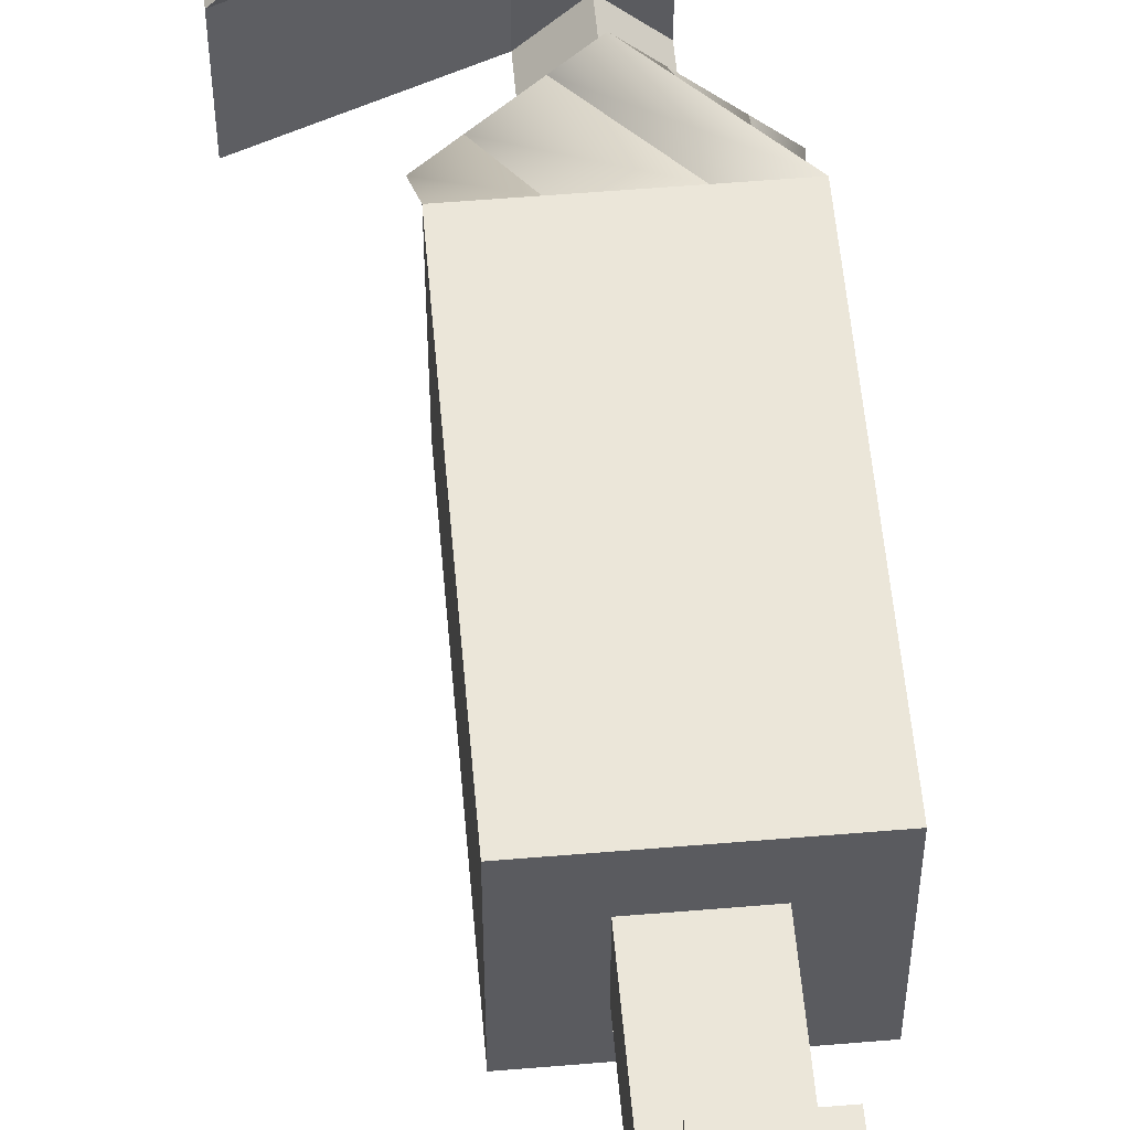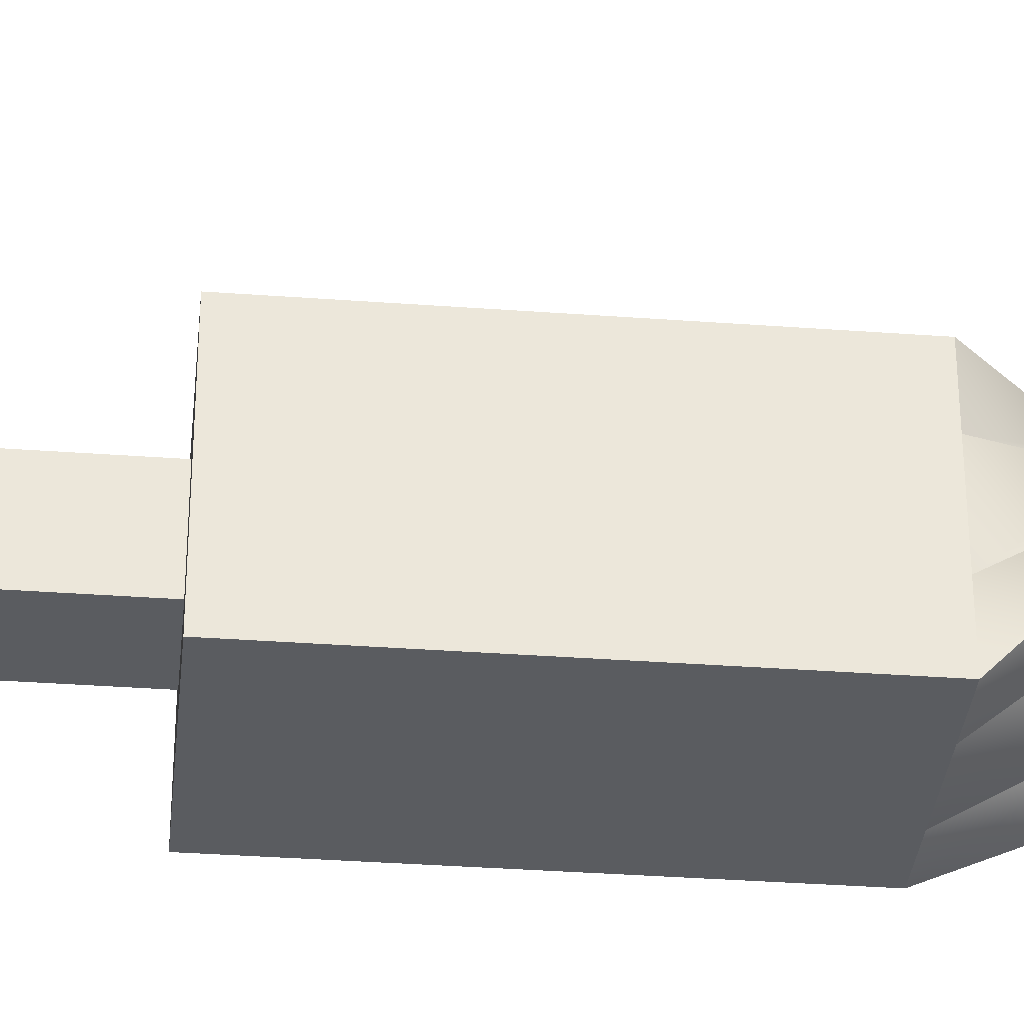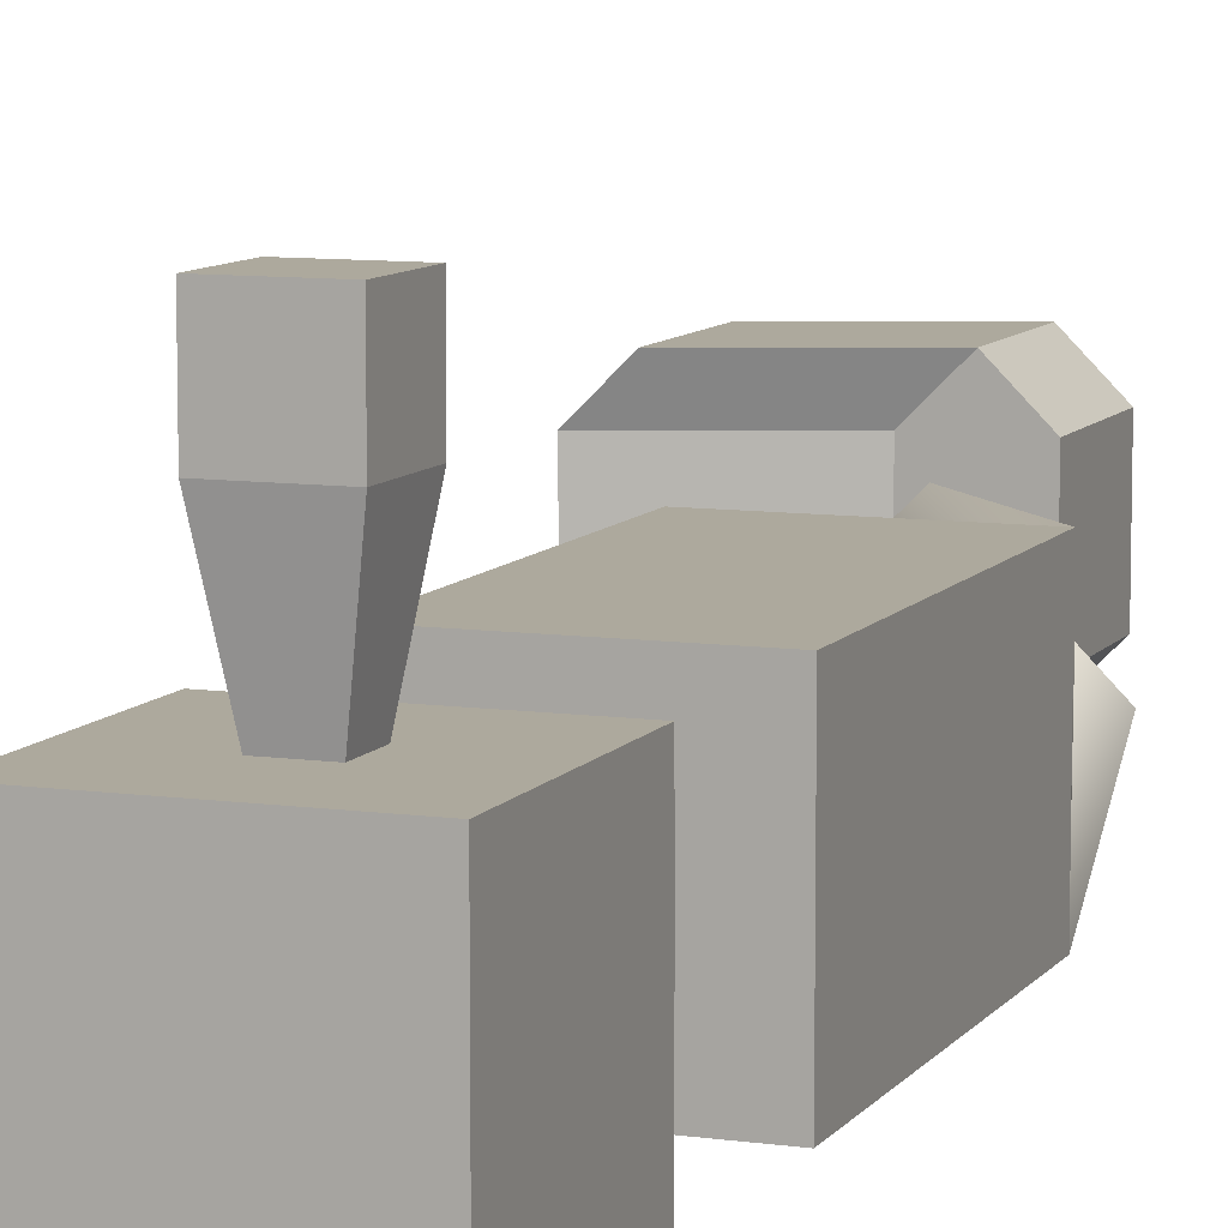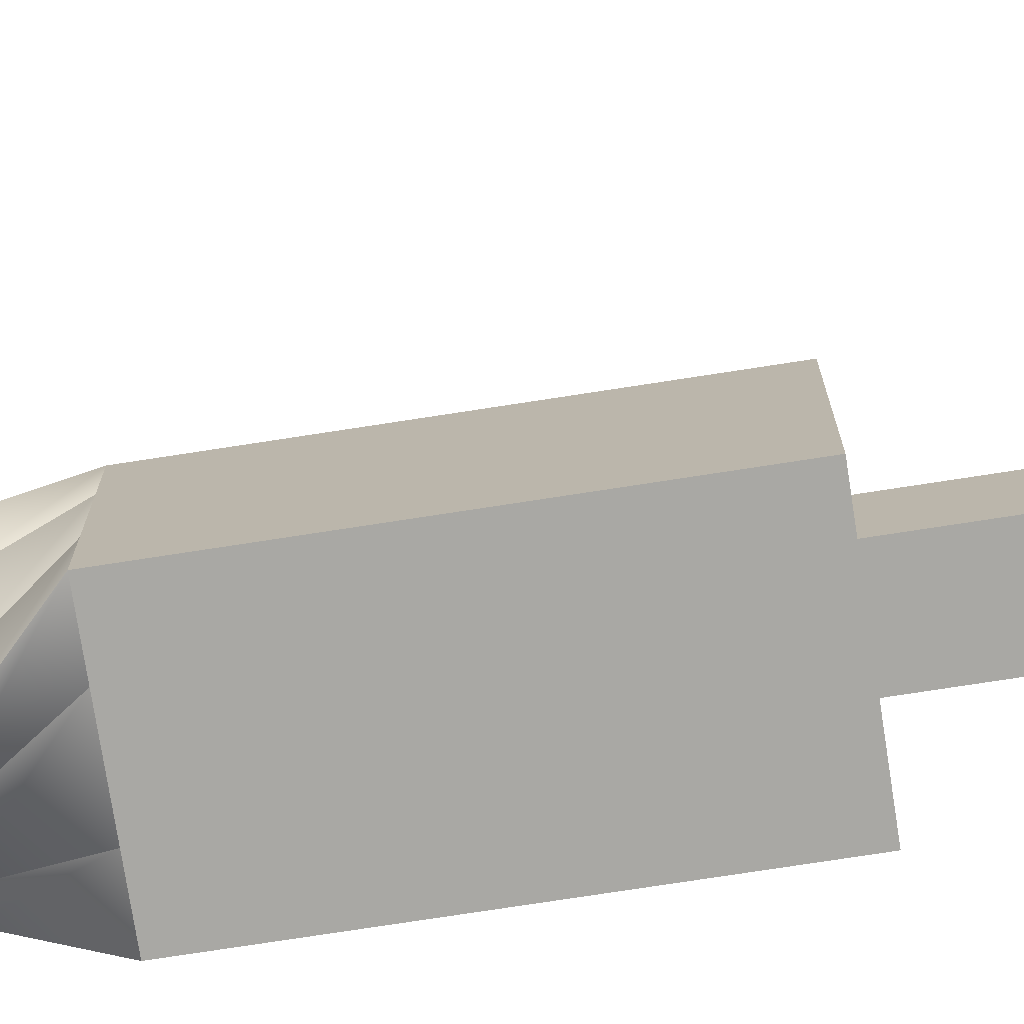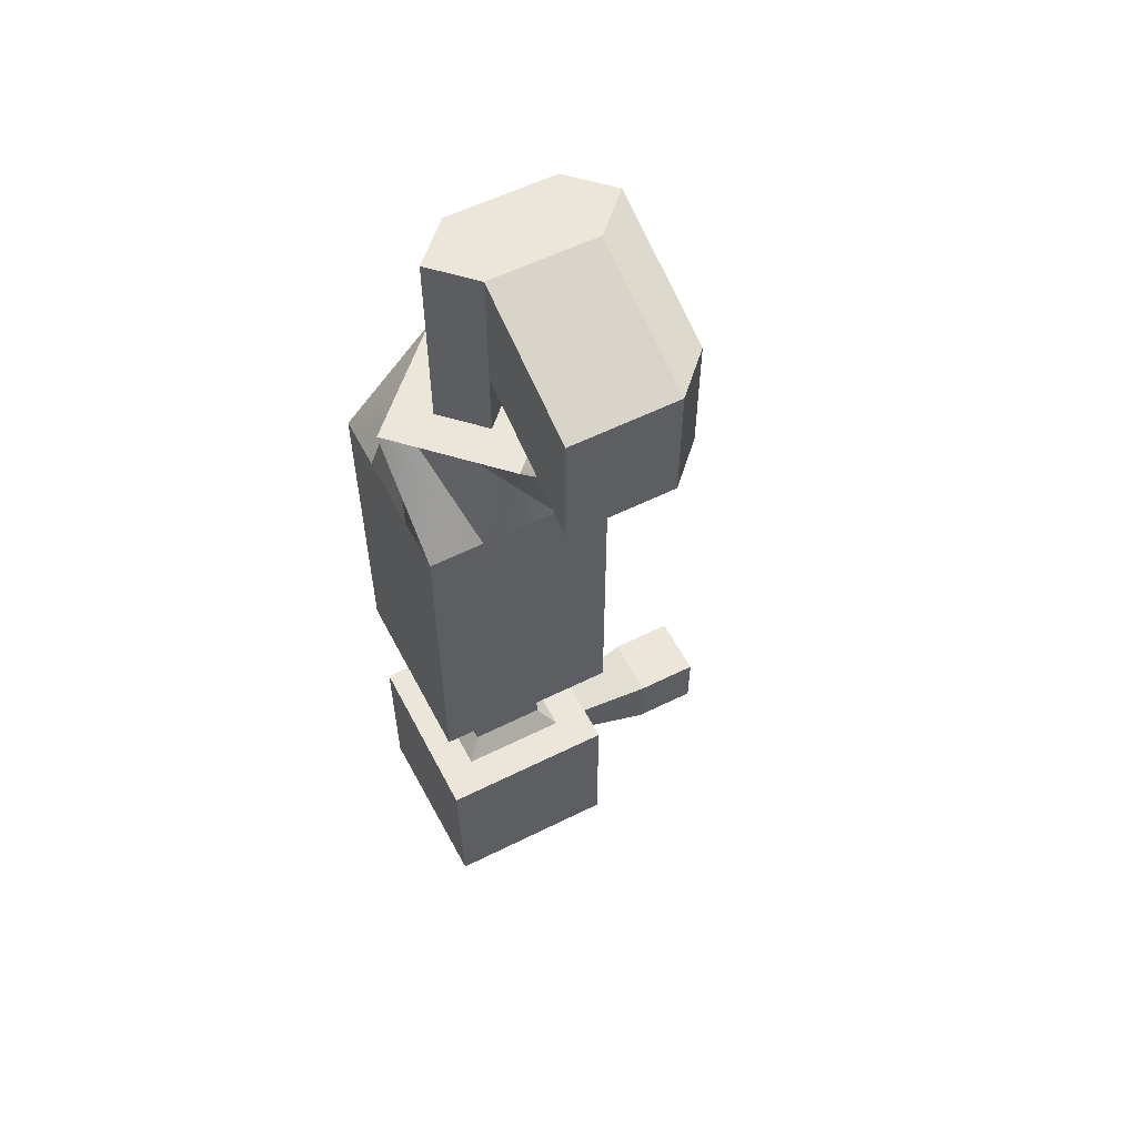
<metadata>
{"format":"obj","ext":"obj","renderer":"f3d","projection":"perspective","resolution":1024,"background":"white","views":[{"elev":56.2,"azim":175.0,"up":"+Y"},{"elev":-34.4,"azim":-95.7,"up":"+Y"},{"elev":8.9,"azim":-159.3,"up":"+Y"},{"elev":-75.0,"azim":98.8,"up":"+Y"},{"elev":57.2,"azim":62.6,"up":"+Z"}]}
</metadata>
<code>
o Cube
g Cube
v -5 2.686 63.05
v -7.184 4.87 63.05
v -2.816 4.87 63.05
v -5 7.054 63.05
v -10 -0.1298 20
v -10 -0.1298 10
v -10 9.87 20
v -10 9.87 10
v -10 -0.1298 10
v 0 0 10
v -10 9.87 10
v 0 9.87 10
v 0 0 10
v 0 -0.1298 20
v 0 9.87 10
v 0 9.87 20
v -3.2 18.51 16.8
v -6.8 18.51 16.8
v -3.2 18.51 13.2
v -6.8 18.51 13.2
v 0 0 10
v -10 -0.1298 10
v 0 -0.1298 20
v -10 -0.1298 20
v 0 -0.1298 20
v -10 -0.1298 20
v -2 1.87 20
v -8 1.87 20
v 0 9.87 20
v 0 -0.1298 20
v -2 7.87 20
v -2 1.87 20
v -10 -0.1298 20
v -10 9.87 20
v -8 1.87 20
v -8 7.87 20
v -10 9.87 20
v 0 9.87 20
v -8 7.87 20
v -2 7.87 20
v -2 1.87 20
v -8 1.87 20
v -2.9 2.77 21
v -7.1 2.77 21
v -2 7.87 20
v -2 1.87 20
v -2.9 6.97 21
v -2.9 2.77 21
v -8 1.87 20
v -8 7.87 20
v -7.1 2.77 21
v -7.1 6.97 21
v -8 7.87 20
v -2 7.87 20
v -7.1 6.97 21
v -2.9 6.97 21
v -2.9 2.77 21
v -7.1 2.77 21
v -2.9 2.77 28
v -7.1 2.77 28
v -2.9 6.97 21
v -2.9 2.77 21
v -2.9 6.97 28
v -2.9 2.77 28
v -7.1 2.77 21
v -7.1 6.97 21
v -7.1 2.77 28
v -7.1 6.97 28
v -7.1 6.97 21
v -2.9 6.97 21
v -7.1 6.97 28
v -2.9 6.97 28
v 0 9.87 20
v -10 9.87 20
v -4 9.87 16
v -6 9.87 16
v 0 9.87 10
v 0 9.87 20
v -4 9.87 14
v -4 9.87 16
v -10 9.87 20
v -10 9.87 10
v -6 9.87 16
v -6 9.87 14
v -10 9.87 10
v 0 9.87 10
v -6 9.87 14
v -4 9.87 14
v -4 9.87 16
v -6 9.87 16
v -3.2 14.91 16.8
v -6.8 14.91 16.8
v -4 9.87 14
v -4 9.87 16
v -3.2 14.91 13.2
v -3.2 14.91 16.8
v -6 9.87 16
v -6 9.87 14
v -6.8 14.91 16.8
v -6.8 14.91 13.2
v -6 9.87 14
v -4 9.87 14
v -6.8 14.91 13.2
v -3.2 14.91 13.2
v -3.2 14.91 16.8
v -6.8 14.91 16.8
v -3.2 18.51 16.8
v -6.8 18.51 16.8
v -3.2 14.91 13.2
v -3.2 14.91 16.8
v -3.2 18.51 13.2
v -3.2 18.51 16.8
v -6.8 14.91 16.8
v -6.8 14.91 13.2
v -6.8 18.51 16.8
v -6.8 18.51 13.2
v -6.8 14.91 13.2
v -3.2 14.91 13.2
v -6.8 18.51 13.2
v -3.2 18.51 13.2
v -2.9 -0.2298 28
v -7.1 -0.2298 28
v -2.9 -0.2298 32
v -7.1 -0.2298 32
v 0.1 6.97 28
v 0.1 2.77 28
v 0.1 6.97 32
v 0.1 2.77 32
v -10.1 2.77 28
v -10.1 6.97 28
v -10.1 2.77 32
v -10.1 6.97 32
v -7.1 9.97 28
v -2.9 9.97 28
v -7.1 9.97 32
v -2.9 9.97 32
v -7.1 6.97 28
v -2.9 6.97 28
v -7.1 9.97 28
v -2.9 9.97 28
v -10.1 6.97 32
v -10.1 6.97 28
v -10.1 9.97 32
v -10.1 9.97 28
v 0.1 6.97 28
v 0.1 6.97 32
v 0.1 9.97 28
v 0.1 9.97 32
v -2.816 4.87 52
v -5 7.054 52
v -1.256 6.43 52
v -3.44 8.615 52
v -2.9 2.77 28
v -7.1 2.77 28
v -2.9 -0.2298 28
v -7.1 -0.2298 28
v 0.1 2.77 32
v 0.1 2.77 28
v 0.1 -0.2298 32
v 0.1 -0.2298 28
v -10.1 2.77 28
v -10.1 2.77 32
v -10.1 -0.2298 28
v -10.1 -0.2298 32
v -7.184 4.87 52
v -5 2.686 52
v -8.744 3.31 52
v -6.56 1.126 52
v -7.1 2.77 28
v -7.1 6.97 28
v -10.1 2.77 28
v -10.1 6.97 28
v -7.1 -0.2298 28
v -7.1 2.77 28
v -10.1 -0.2298 28
v -10.1 2.77 28
v -3.44 8.615 52
v -5 7.054 52
v -5 10.17 52
v -6.56 8.615 52
v -5 7.054 52
v -7.184 4.87 52
v -6.56 8.615 52
v -8.744 6.43 52
v -7.1 6.97 28
v -7.1 9.97 28
v -10.1 6.97 28
v -10.1 9.97 28
v -7.1 9.97 28
v -7.1 9.97 32
v -10.1 9.97 28
v -10.1 9.97 32
v -7.184 4.87 52
v -8.744 3.31 52
v -8.744 6.43 52
v -10.3 4.87 52
v -7.1 -0.2298 32
v -7.1 -0.2298 28
v -10.1 -0.2298 32
v -10.1 -0.2298 28
v -6.56 1.126 52
v -5 2.686 52
v -5 -0.4343 52
v -3.44 1.126 52
v -2.9 9.97 28
v -2.9 6.97 28
v 0.1 9.97 28
v 0.1 6.97 28
v -2.816 4.87 52
v -1.256 6.43 52
v -1.256 3.31 52
v 0.3045 4.87 52
v -2.9 9.97 32
v -2.9 9.97 28
v 0.1 9.97 32
v 0.1 9.97 28
v -2.9 6.97 28
v -2.9 2.77 28
v 0.1 6.97 28
v 0.1 2.77 28
v -5 2.686 52
v -2.816 4.87 52
v -3.44 1.126 52
v -1.256 3.31 52
v -2.9 2.77 28
v -2.9 -0.2298 28
v 0.1 2.77 28
v 0.1 -0.2298 28
v -2.9 -0.2298 28
v -2.9 -0.2298 32
v 0.1 -0.2298 28
v 0.1 -0.2298 32
v -7.1 9.97 32
v -2.9 9.97 32
v -7.1 9.97 47
v -2.9 9.97 47
v -10.1 9.97 32
v -7.1 9.97 32
v -10.1 9.97 47
v -7.1 9.97 47
v -10.1 6.97 32
v -10.1 9.97 32
v -10.1 6.97 47
v -10.1 9.97 47
v 0.1 6.97 32
v 0.1 2.77 32
v 0.1 6.97 47
v 0.1 2.77 47
v -2.9 9.97 32
v 0.1 9.97 32
v -2.9 9.97 47
v 0.1 9.97 47
v 0.1 9.97 32
v 0.1 6.97 32
v 0.1 9.97 47
v 0.1 6.97 47
v 0.1 2.77 32
v 0.1 -0.2298 32
v 0.1 2.77 47
v 0.1 -0.2298 47
v -2.9 -0.2298 32
v -7.1 -0.2298 32
v -2.9 -0.2298 47
v -7.1 -0.2298 47
v 0.1 -0.2298 32
v -2.9 -0.2298 32
v 0.1 -0.2298 47
v -2.9 -0.2298 47
v -10.1 2.77 32
v -10.1 6.97 32
v -10.1 2.77 47
v -10.1 6.97 47
v -7.1 -0.2298 32
v -10.1 -0.2298 32
v -7.1 -0.2298 47
v -10.1 -0.2298 47
v -10.1 -0.2298 32
v -10.1 2.77 32
v -10.1 -0.2298 47
v -10.1 2.77 47
v 0.1 -0.2298 47
v -2.9 -0.2298 47
v -5 -0.4343 52
v -6.56 1.126 52
v -10.1 2.77 47
v -10.1 6.97 47
v -8.744 6.43 52
v -6.56 8.615 52
v -7.1 -0.2298 47
v -10.1 -0.2298 47
v -8.744 3.31 52
v -10.3 4.87 52
v -10.1 -0.2298 47
v -10.1 2.77 47
v -10.3 4.87 52
v -8.744 6.43 52
v 0.1 2.77 47
v 0.1 -0.2298 47
v -3.44 1.126 52
v -5 -0.4343 52
v -2.9 -0.2298 47
v -7.1 -0.2298 47
v -6.56 1.126 52
v -8.744 3.31 52
v -10.1 6.97 47
v -10.1 9.97 47
v -6.56 8.615 52
v -5 10.17 52
v 0.1 6.97 47
v 0.1 2.77 47
v -1.256 3.31 52
v -3.44 1.126 52
v -7.1 9.97 47
v -2.9 9.97 47
v -3.44 8.615 52
v -1.256 6.43 52
v -10.1 9.97 47
v -7.1 9.97 47
v -5 10.17 52
v -3.44 8.615 52
v -2.9 9.97 47
v 0.1 9.97 47
v -1.256 6.43 52
v 0.3045 4.87 52
v 0.1 9.97 47
v 0.1 6.97 47
v 0.3045 4.87 52
v -1.256 3.31 52
v -5 2.686 52
v -7.184 4.87 52
v -5 2.686 56
v -7.184 4.87 56
v -2.816 4.87 52
v -5 2.686 52
v -2.816 4.87 56
v -5 2.686 56
v -7.184 4.87 52
v -5 7.054 52
v -7.184 4.87 56
v -5 7.054 56
v -5 7.054 52
v -2.816 4.87 52
v -5 7.054 56
v -2.816 4.87 56
v -5 2.686 56
v -7.184 4.87 56
v -5 2.686 59
v -7.184 4.87 59
v -2.816 4.87 56
v -5 2.686 56
v -2.816 4.87 59
v -5 2.686 59
v -7.184 10.93 56
v -5 13.12 56
v -7.184 10.93 59
v -5 13.12 59
v 3 13.12 53
v 5.184 10.93 53
v 3 13.12 56
v 5.184 10.93 56
v -7.184 4.87 56
v -5 7.054 56
v -7.184 10.93 56
v -5 13.12 56
v -7.184 4.87 59
v -7.184 4.87 56
v -7.184 10.93 59
v -7.184 10.93 56
v 5.184 4.87 53
v 5.184 4.87 56
v 5.184 10.93 53
v 5.184 10.93 56
v -5 7.054 63.05
v -7.184 4.87 63.05
v -5 13.12 63.05
v -7.184 10.93 63.05
v -5 7.054 56
v -2.816 4.87 56
v -5 13.12 56
v -2.816 10.93 56
v -2.816 4.87 63.05
v -5 7.054 63.05
v -2.816 10.93 63.05
v -5 13.12 63.05
v 5.184 10.93 56
v 5.184 4.87 56
v 5.184 10.93 60.05
v 5.184 4.87 60.05
v -7.184 4.87 59
v -7.184 10.93 59
v -7.184 4.87 63.05
v -7.184 10.93 63.05
v 3 13.12 56
v 5.184 10.93 56
v 3 13.12 60.05
v 5.184 10.93 60.05
v -5 2.686 59
v -7.184 4.87 59
v -5 2.686 63.05
v -7.184 4.87 63.05
v -2.816 4.87 59
v -5 2.686 59
v -2.816 4.87 63.05
v -5 2.686 63.05
v -7.184 10.93 59
v -5 13.12 59
v -7.184 10.93 63.05
v -5 13.12 63.05
v -2.816 4.87 56
v -2.816 4.87 59
v -2.816 4.87 56
v -2.816 4.87 59
v -5 13.12 63.05
v -5 13.12 59
v -5 13.12 63.05
v -5 13.12 59
v -2.816 4.87 59
v -2.816 4.87 63.05
v -2.816 4.87 59
v -2.816 4.87 63.05
v -2.816 10.93 63.05
v -5 13.12 63.05
v -2.816 10.93 63.05
v -5 13.12 63.05
v -5 13.12 56
v -2.816 10.93 56
v -5 13.12 56
v -2.816 10.93 56
v -5 13.12 59
v -5 13.12 56
v -5 13.12 59
v -5 13.12 56
v -2.816 10.93 56
v -2.816 4.87 56
v -2.816 10.93 56
v -2.816 4.87 56
v -2.816 4.87 63.05
v -2.816 10.93 63.05
v -2.816 4.87 63.05
v -2.816 10.93 63.05
v -2.816 4.87 56
v -2.816 4.87 59
v 5.184 4.87 53
v 5.184 4.87 56
v -5 13.12 63.05
v -5 13.12 59
v 3 13.12 60.05
v 3 13.12 56
v -2.816 4.87 59
v -2.816 4.87 63.05
v 5.184 4.87 56
v 5.184 4.87 60.05
v -2.816 10.93 63.05
v -5 13.12 63.05
v 5.184 10.93 60.05
v 3 13.12 60.05
v -5 13.12 56
v -2.816 10.93 56
v 3 13.12 53
v 5.184 10.93 53
v -5 13.12 59
v -5 13.12 56
v 3 13.12 56
v 3 13.12 53
v -2.816 10.93 56
v -2.816 4.87 56
v 5.184 10.93 53
v 5.184 4.87 53
v -2.816 4.87 63.05
v -2.816 10.93 63.05
v 5.184 4.87 60.05
v 5.184 10.93 60.05
g Cube
f 1 2 4 3
f 5 6 8 7
f 9 10 12 11
f 13 14 16 15
f 17 18 20 19
f 21 22 24 23
f 25 26 28 27
f 29 30 32 31
f 33 34 36 35
f 37 38 40 39
f 41 42 44 43
f 45 46 48 47
f 49 50 52 51
f 53 54 56 55
f 57 58 60 59
f 61 62 64 63
f 65 66 68 67
f 69 70 72 71
f 73 74 76 75
f 77 78 80 79
f 81 82 84 83
f 85 86 88 87
f 89 90 92 91
f 93 94 96 95
f 97 98 100 99
f 101 102 104 103
f 105 106 108 107
f 109 110 112 111
f 113 114 116 115
f 117 118 120 119
f 121 122 124 123
f 125 126 128 127
f 129 130 132 131
f 133 134 136 135
f 137 138 140 139
f 141 142 144 143
f 145 146 148 147
f 149 150 152 151
f 153 154 156 155
f 157 158 160 159
f 161 162 164 163
f 165 166 168 167
f 169 170 172 171
f 173 174 176 175
f 177 178 180 179
f 181 182 184 183
f 185 186 188 187
f 189 190 192 191
f 193 194 196 195
f 197 198 200 199
f 201 202 204 203
f 205 206 208 207
f 209 210 212 211
f 213 214 216 215
f 217 218 220 219
f 221 222 224 223
f 225 226 228 227
f 229 230 232 231
f 233 234 236 235
f 237 238 240 239
f 241 242 244 243
f 245 246 248 247
f 249 250 252 251
f 253 254 256 255
f 257 258 260 259
f 261 262 264 263
f 265 266 268 267
f 269 270 272 271
f 273 274 276 275
f 277 278 280 279
f 281 282 284 283
f 285 286 288 287
f 289 290 292 291
f 293 294 296 295
f 297 298 300 299
f 301 302 304 303
f 305 306 308 307
f 309 310 312 311
f 313 314 316 315
f 317 318 320 319
f 321 322 324 323
f 325 326 328 327
f 329 330 332 331
f 333 334 336 335
f 337 338 340 339
f 341 342 344 343
f 345 346 348 347
f 349 350 352 351
f 353 354 356 355
f 357 358 360 359
f 361 362 364 363
f 365 366 368 367
f 369 370 372 371
f 373 374 376 375
f 377 378 380 379
f 381 382 384 383
f 385 386 388 387
f 389 390 392 391
f 393 394 396 395
f 397 398 400 399
f 401 402 404 403
f 405 406 408 407
f 409 410 412 411
f 413 414 416 415
f 417 418 420 419
f 421 422 424 423
f 425 426 428 427
f 429 430 432 431
f 433 434 436 435
f 437 438 440 439
f 441 442 444 443
f 445 446 448 447
f 449 450 452 451
f 453 454 456 455
f 457 458 460 459
f 461 462 464 463
f 465 466 468 467
f 469 470 472 471

</code>
